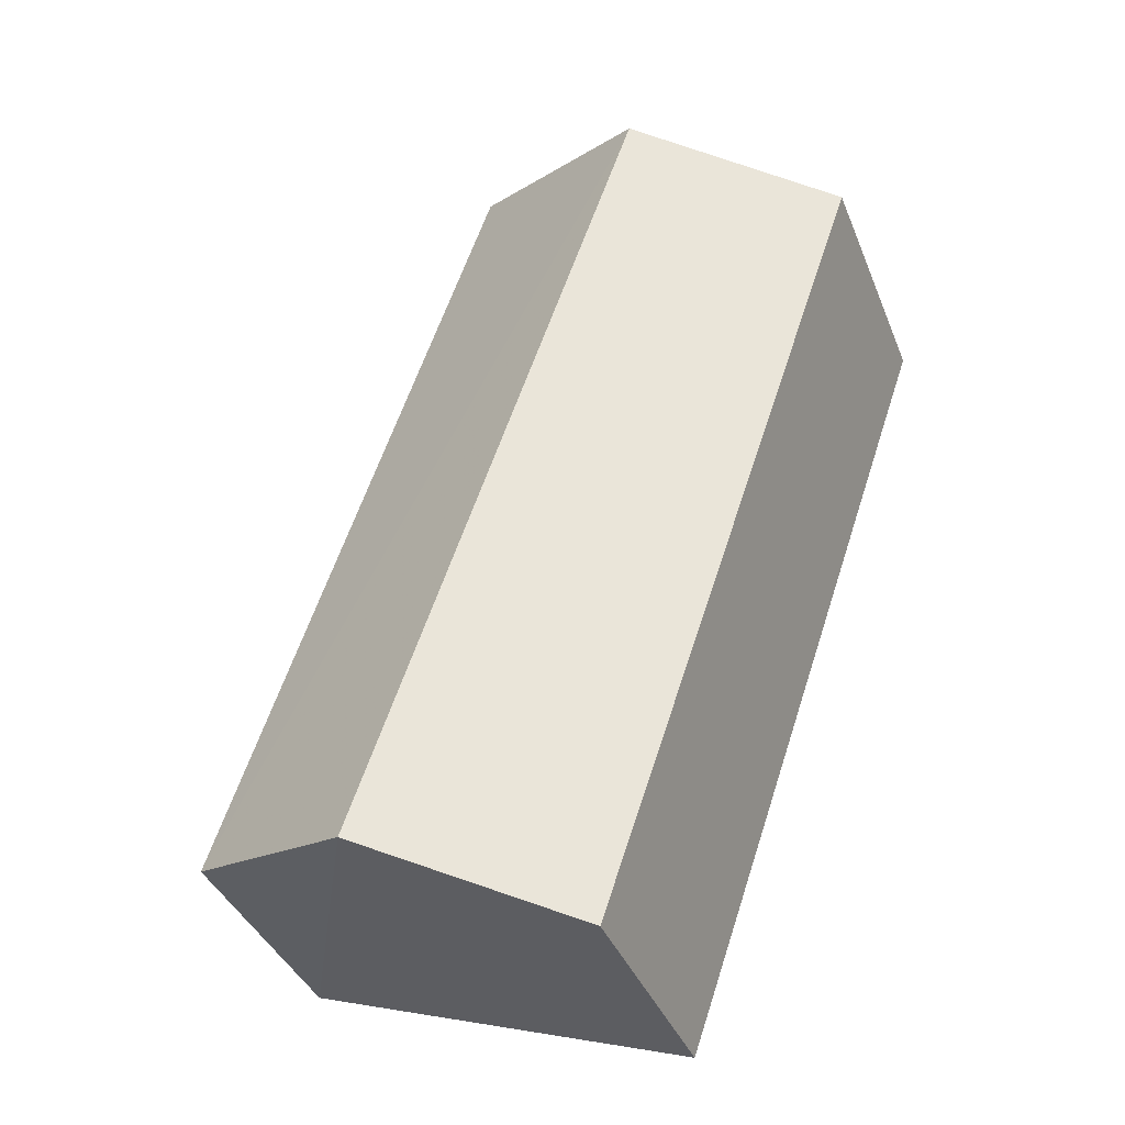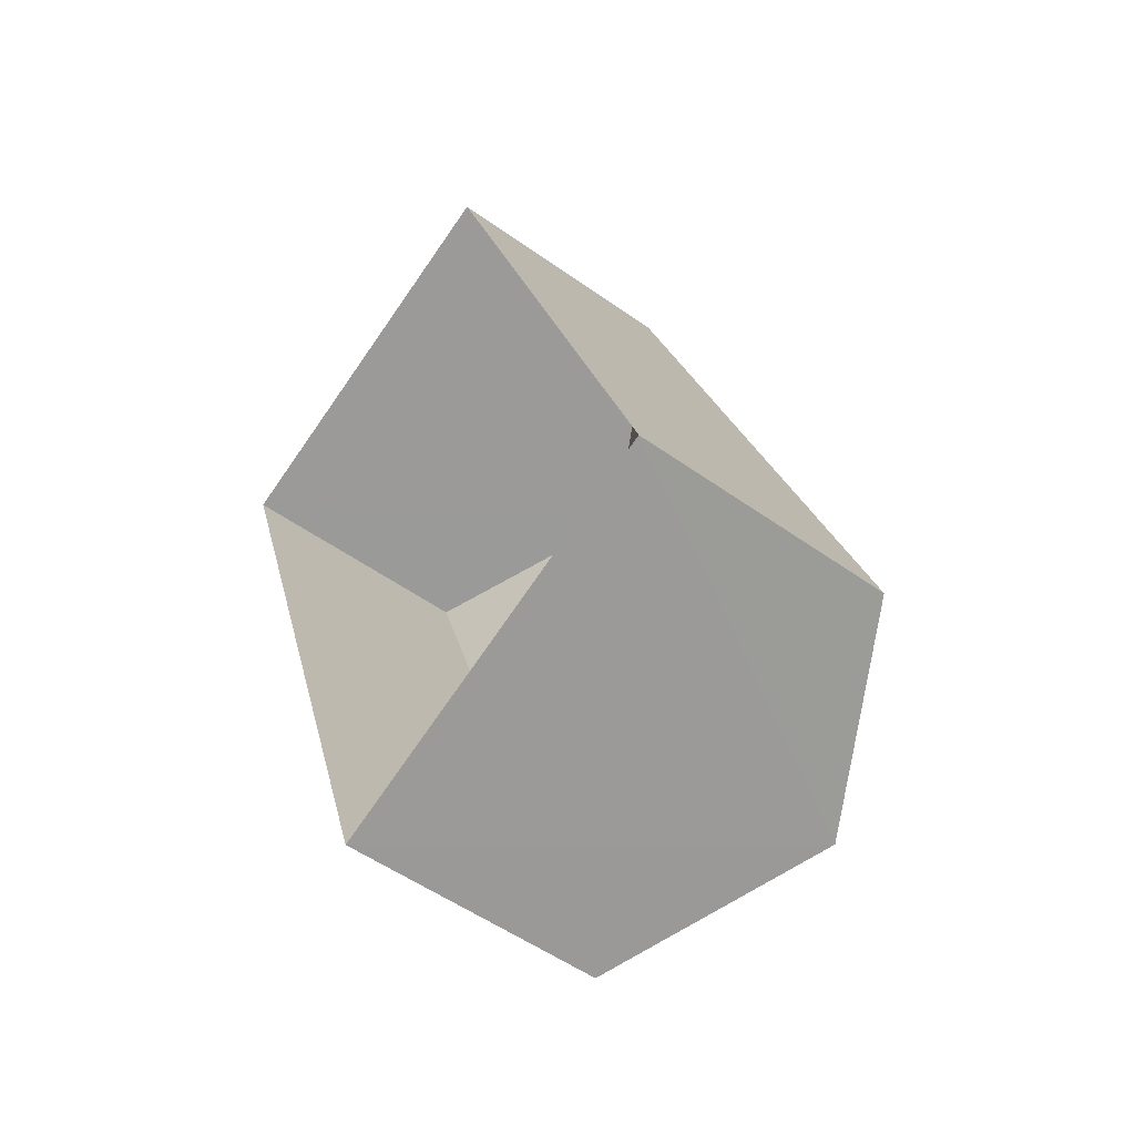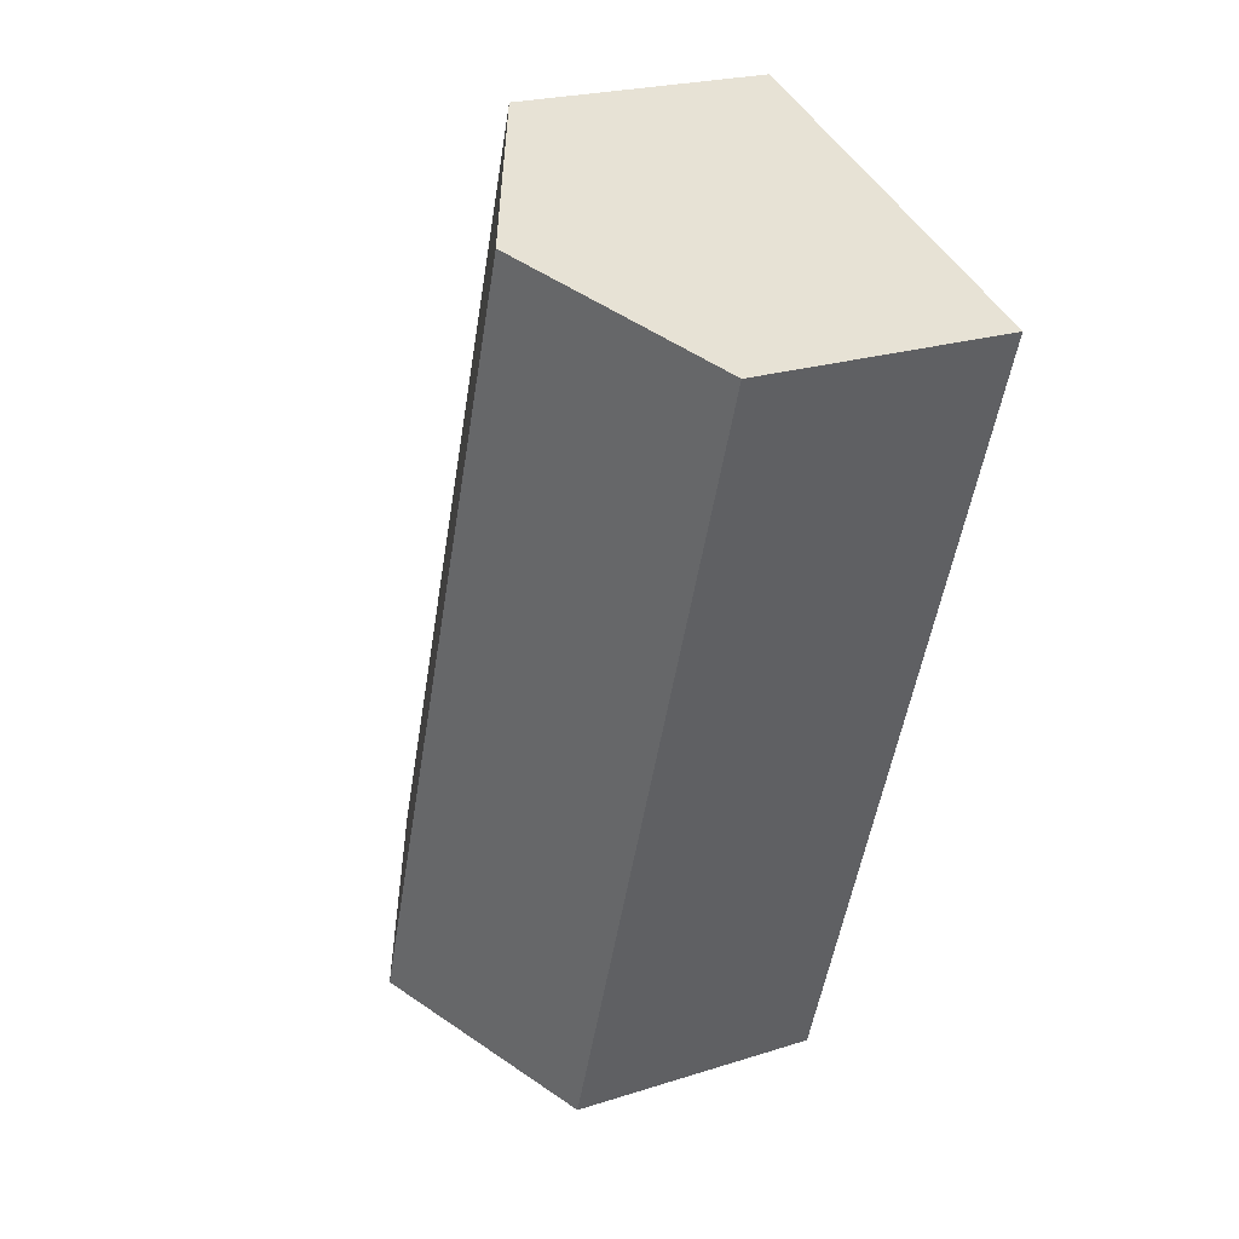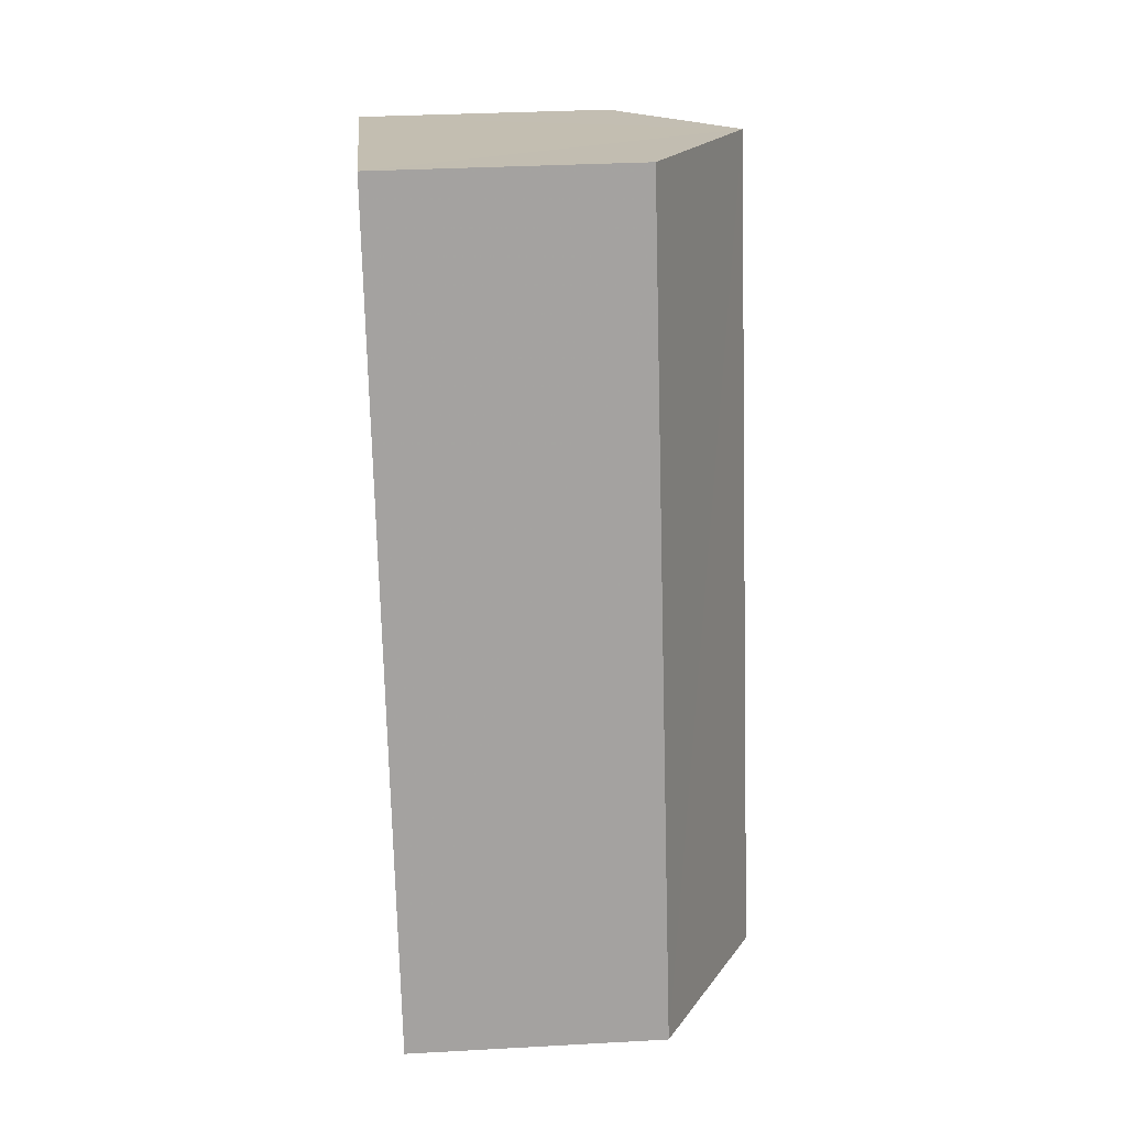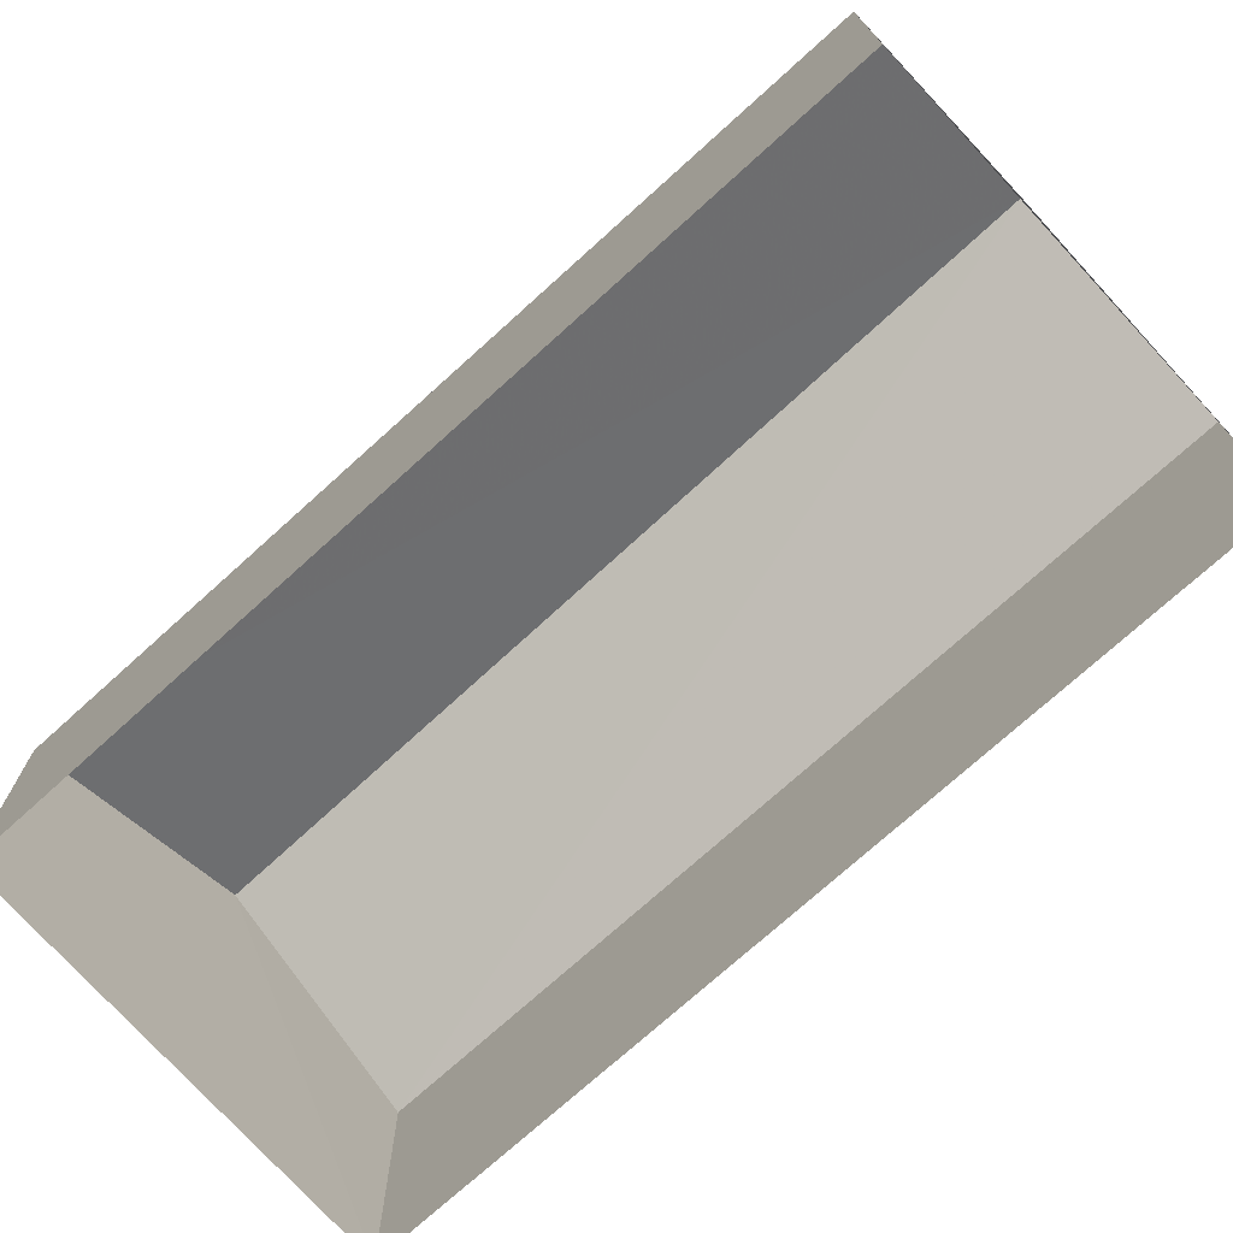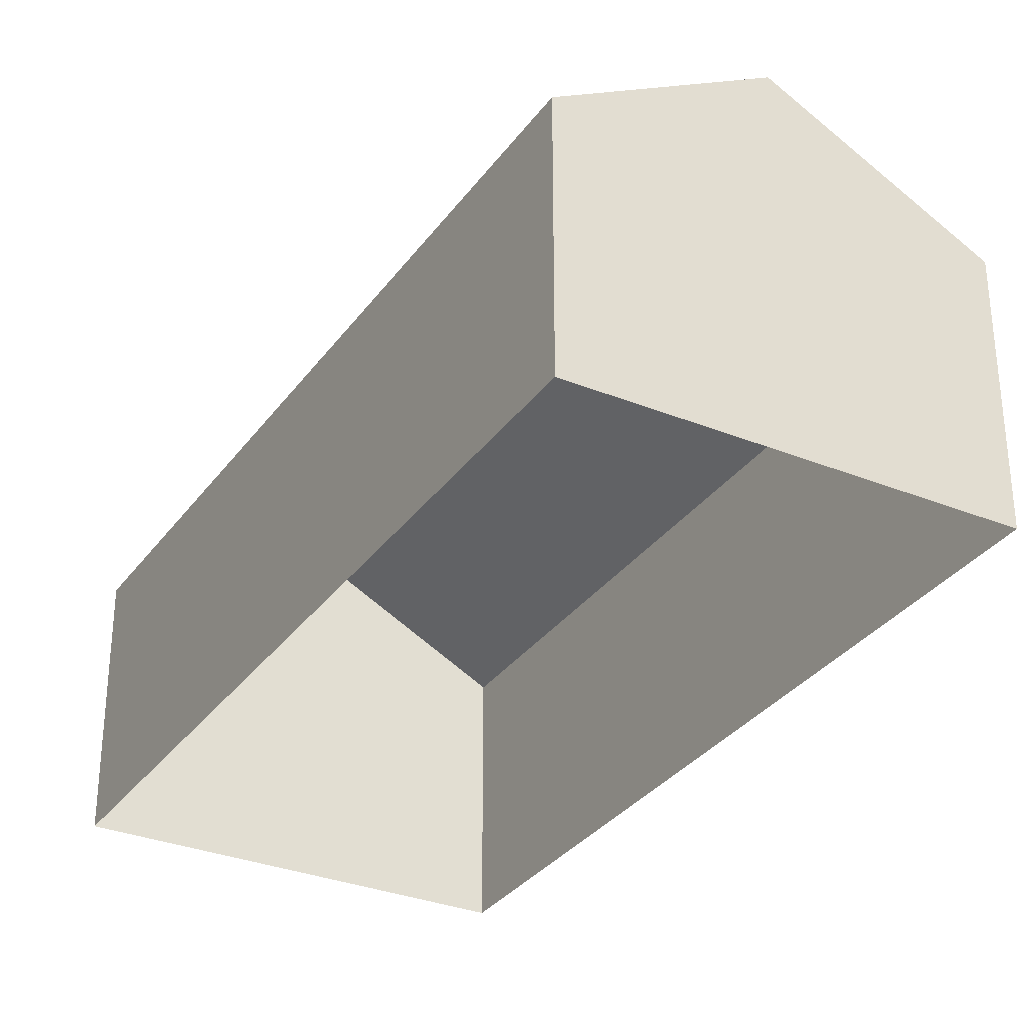
<metadata>
{"format":"obj","ext":"obj","renderer":"f3d","projection":"perspective","resolution":1024,"background":"white","views":[{"elev":-39.0,"azim":20.5,"up":"+Y"},{"elev":-53.7,"azim":-127.4,"up":"+Y"},{"elev":22.7,"azim":61.8,"up":"+Y"},{"elev":36.7,"azim":-94.8,"up":"+Y"},{"elev":-74.7,"azim":113.2,"up":"+Z"},{"elev":-32.2,"azim":-48.8,"up":"+Z"}]}
</metadata>
<code>
v -3.163e+05 4.01e+04 4.093
v -3.163e+05 4.01e+04 4.095
v -3.163e+05 4.011e+04 4.095
v -3.163e+05 4.011e+04 4.094
v -3.163e+05 4.01e+04 5.552
v -3.163e+05 4.011e+04 5.553
v -3.163e+05 4.011e+04 6.163
v -3.163e+05 4.01e+04 6.163
v -3.163e+05 4.01e+04 5.554
v -3.163e+05 4.011e+04 5.554
f 1 2 3
f 4 1 3
f 5 6 7
f 8 5 7
f 7 9 8
f 7 10 9
f 9 2 8
f 2 1 8
f 1 5 8
f 10 3 2
f 9 10 2
f 6 1 4
f 6 5 1
f 6 4 7
f 4 3 7
f 3 10 7

</code>
